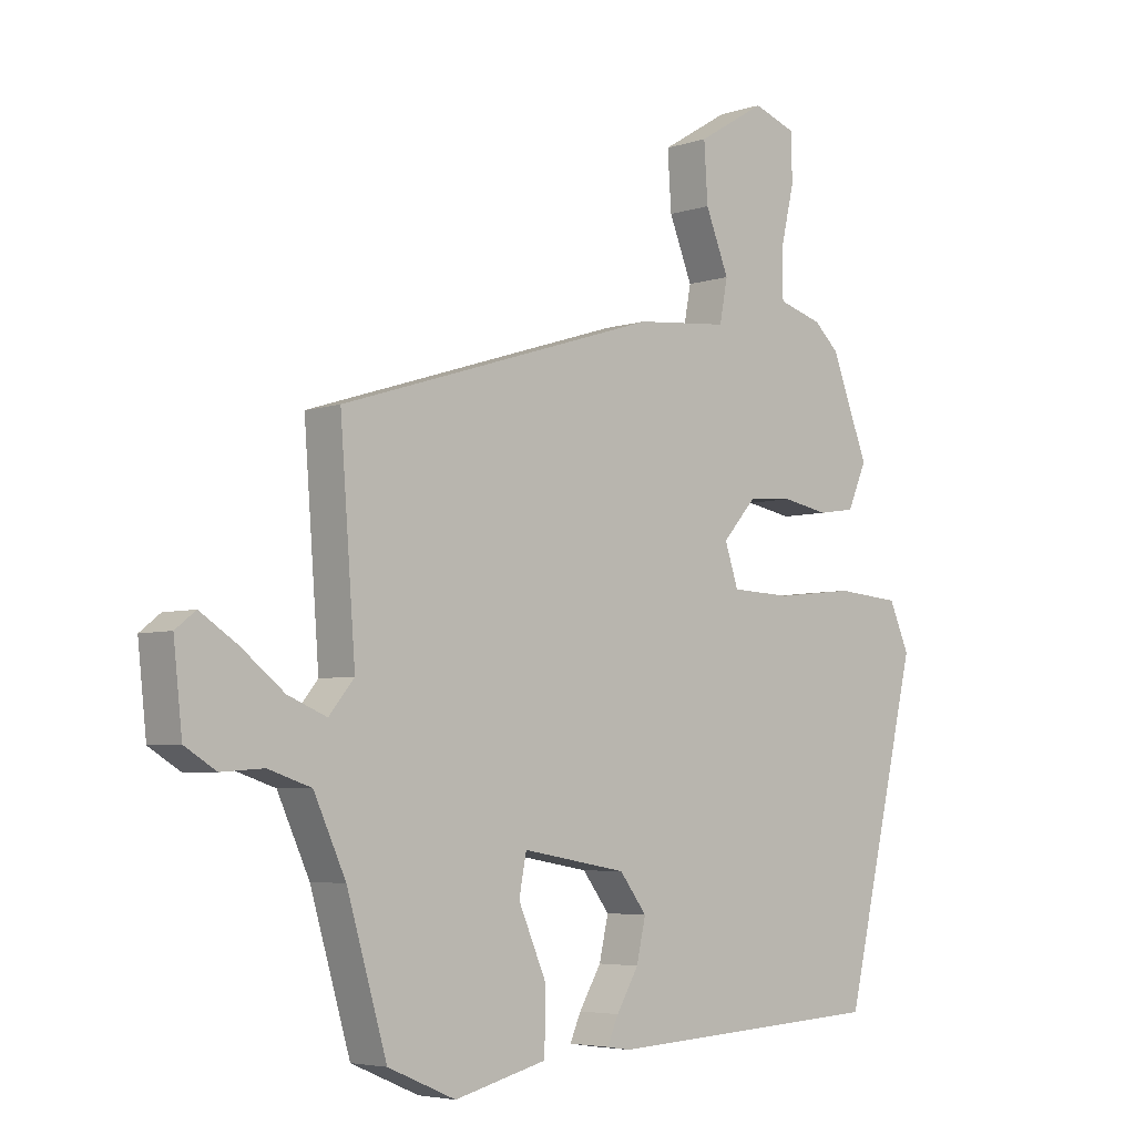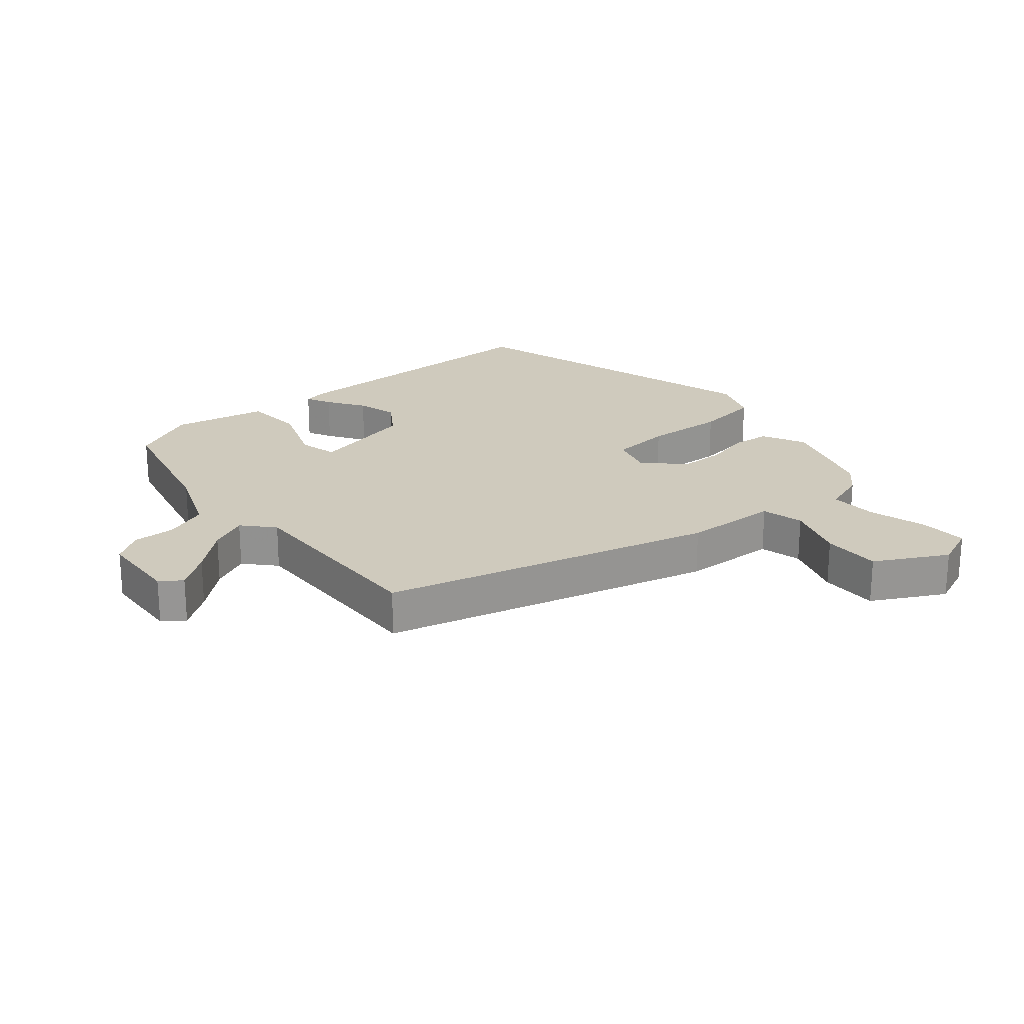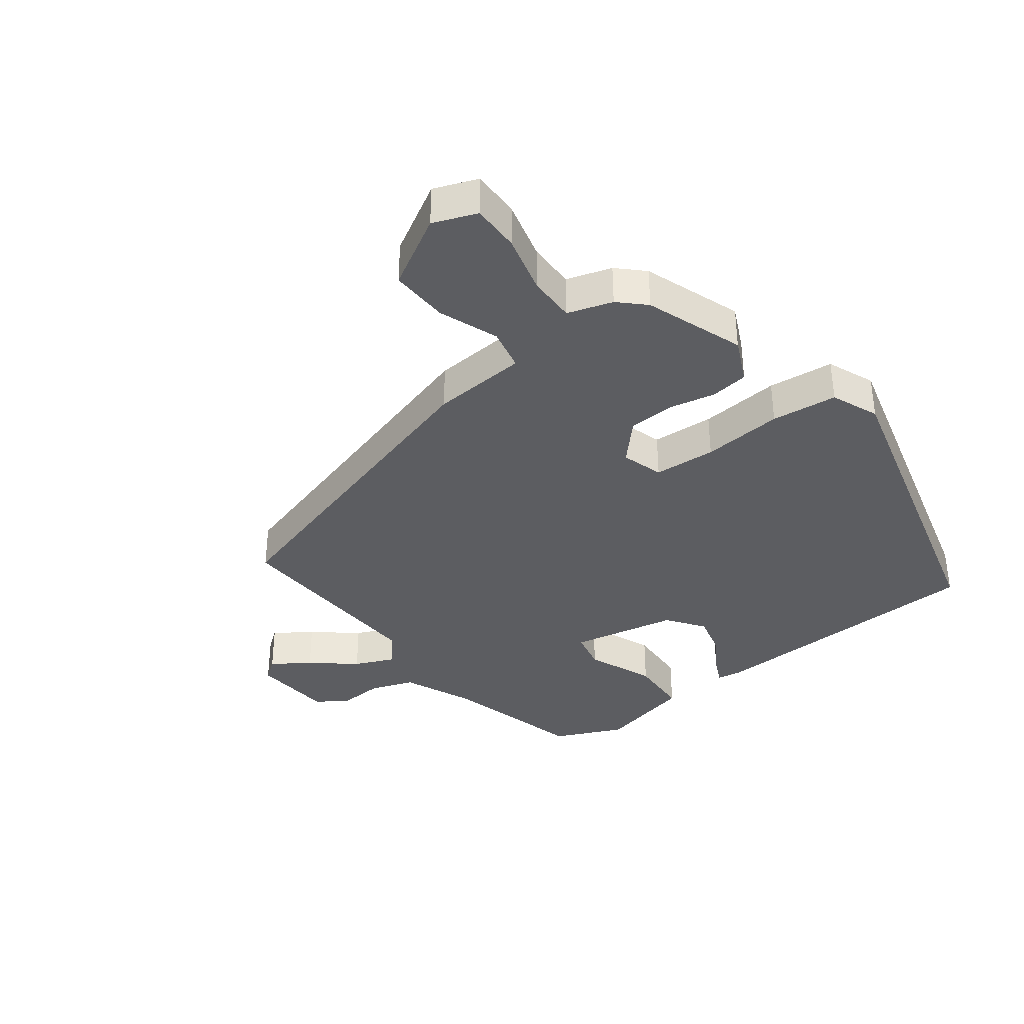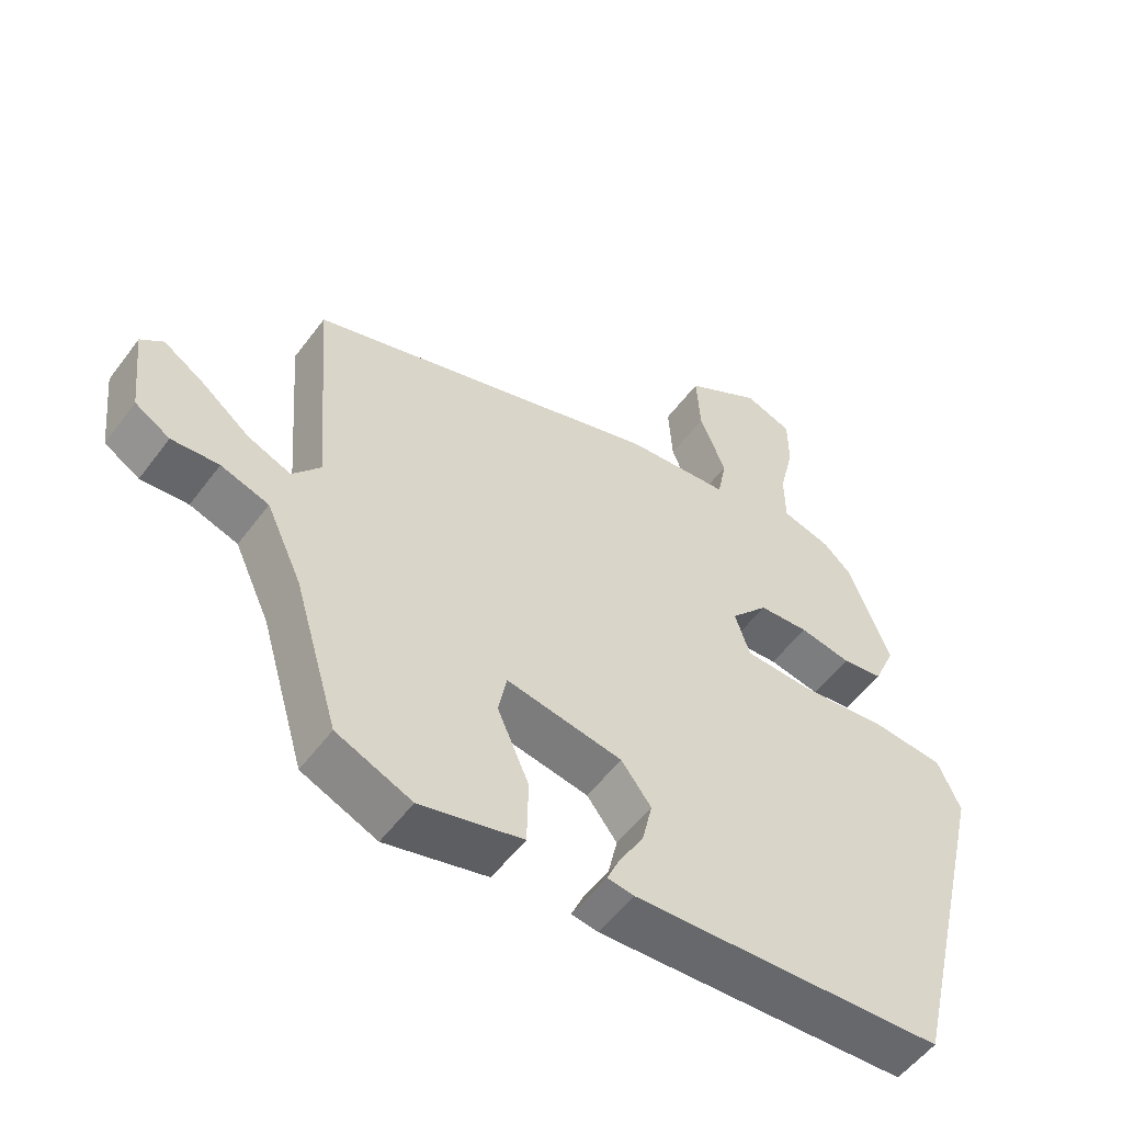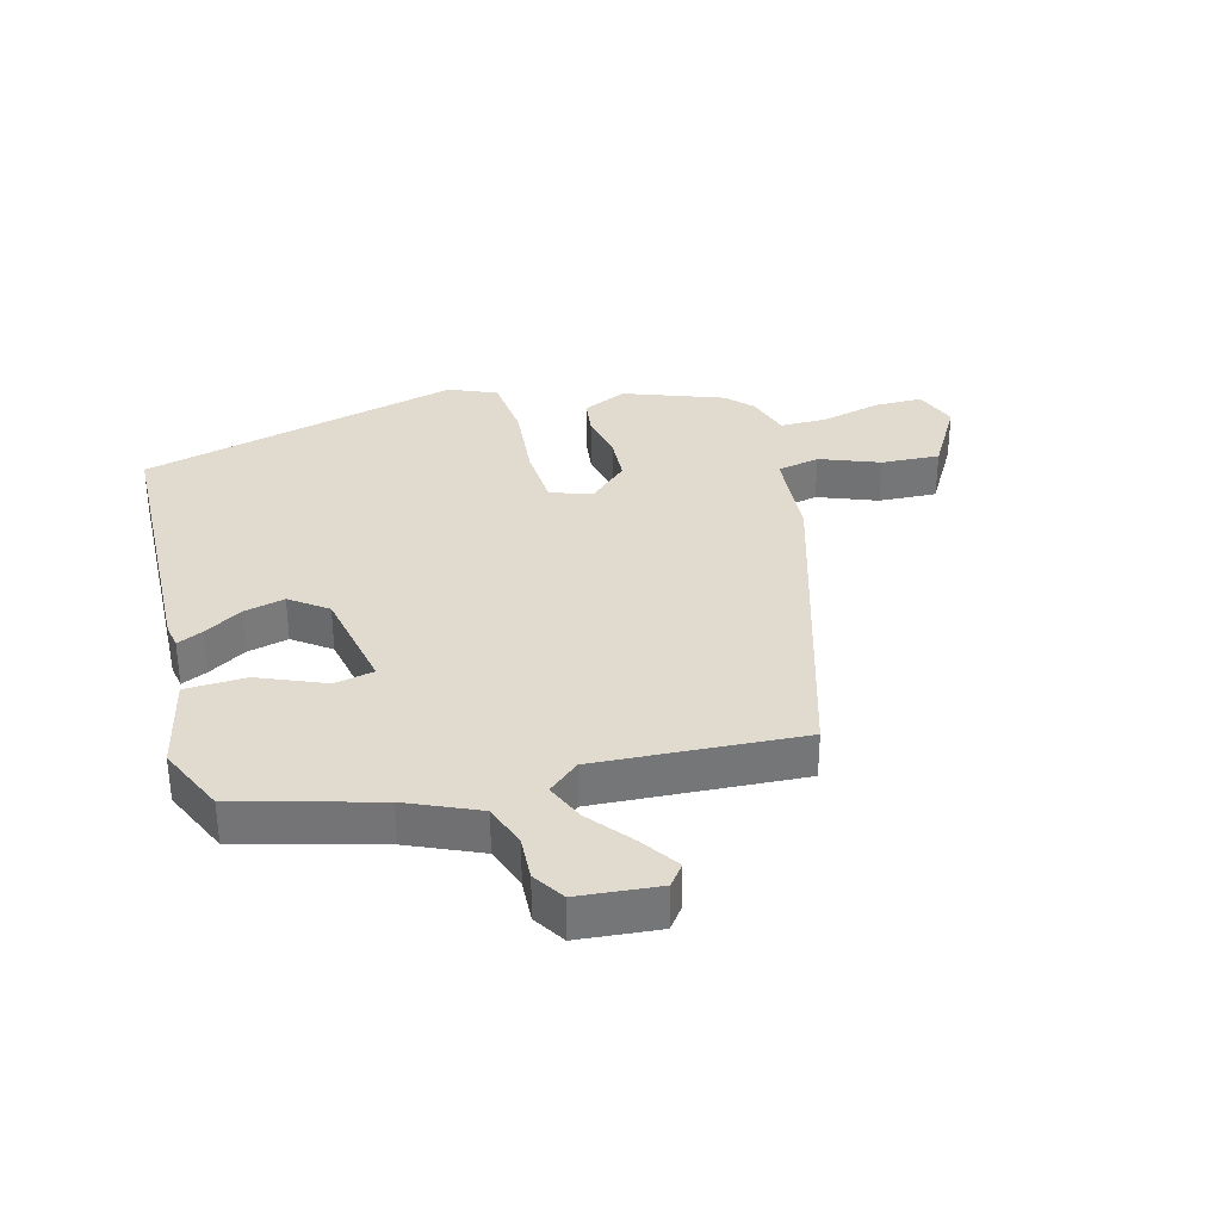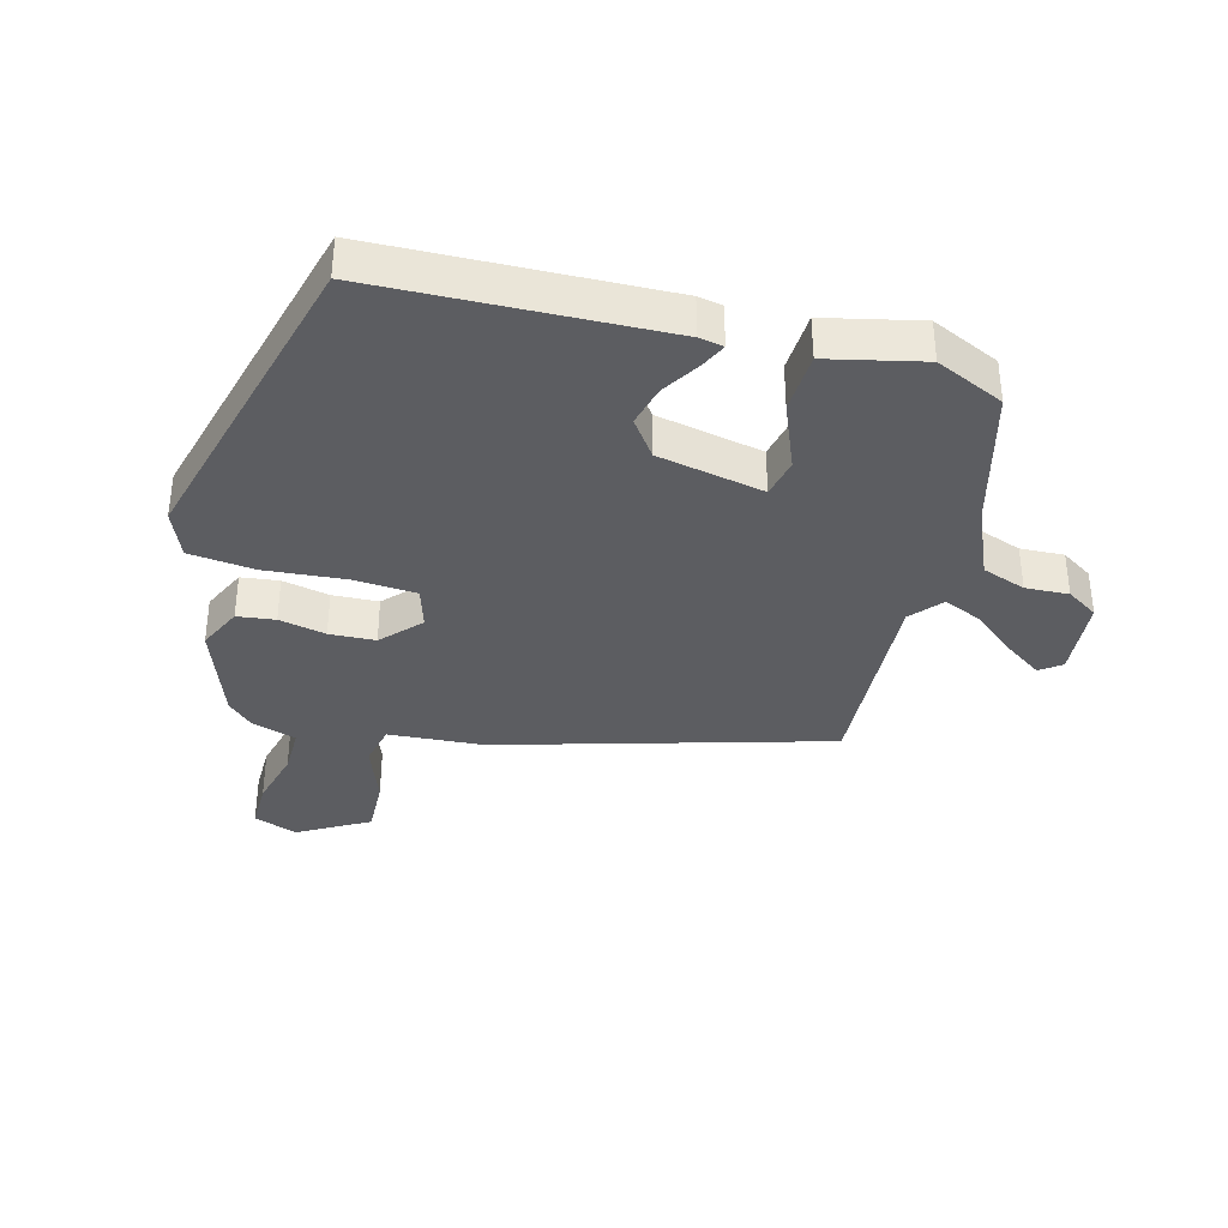
<metadata>
{"format":"obj","ext":"obj","renderer":"f3d","projection":"perspective","resolution":1024,"background":"white","views":[{"elev":-4.8,"azim":-43.8,"up":"+Z"},{"elev":22.8,"azim":-42.9,"up":"+Y"},{"elev":-36.7,"azim":35.8,"up":"+Y"},{"elev":-54.1,"azim":-35.9,"up":"+Z"},{"elev":33.7,"azim":-106.1,"up":"+Y"},{"elev":-36.3,"azim":163.6,"up":"+Y"}]}
</metadata>
<code>
v 0.39 0.07 0.473
v 0.45 0.07 0.317
v 0.419 0.07 0.246
v 0.359 0.07 0.237
v 0.284 0.07 0.251
v 0.211 0.07 0.246
v 0.156 0.07 0.184
v 0.178 0.07 0.118
v 0.277 0.07 0.114
v 0.405 0.07 0.128
v 0.51 0.07 0.119
v 0.543 0.07 0.044
v 0.421 0.07 -0.471
v -0.034 0.07 -0.496
v -0.073 0.07 -0.49
v -0.055 0.07 -0.449
v -0.019 0.07 -0.388
v -0.004 0.07 -0.322
v -0.048 0.07 -0.264
v -0.218 0.07 -0.234
v -0.23 0.07 -0.297
v -0.184 0.07 -0.403
v -0.186 0.07 -0.5
v -0.336 0.07 -0.538
v -0.446 0.07 -0.491
v -0.511 0.07 -0.27
v -0.563 0.07 -0.157
v -0.633 0.07 -0.134
v -0.702 0.07 -0.139
v -0.753 0.07 -0.108
v -0.767 0.07 0.021
v -0.734 0.07 0.047
v -0.674 0.07 0.008
v -0.604 0.07 -0.047
v -0.541 0.07 -0.073
v -0.5 0.07 -0.023
v -0.525 0.07 0.305
v -0.004 0.07 0.469
v 0.147 0.07 0.483
v 0.16 0.07 0.551
v 0.122 0.07 0.645
v 0.116 0.07 0.738
v 0.227 0.07 0.805
v 0.297 0.07 0.78
v 0.298 0.07 0.703
v 0.276 0.07 0.608
v 0.277 0.07 0.532
v 0.349 0.07 0.511
v 0.39 0 0.473
v 0.45 0 0.317
v 0.419 0 0.246
v 0.359 0 0.237
v 0.284 0 0.251
v 0.211 0 0.246
v 0.156 0 0.184
v 0.178 0 0.118
v 0.277 0 0.114
v 0.405 0 0.128
v 0.51 0 0.119
v 0.543 0 0.044
v 0.421 0 -0.471
v -0.034 0 -0.496
v -0.073 0 -0.49
v -0.055 0 -0.449
v -0.019 0 -0.388
v -0.004 0 -0.322
v -0.048 0 -0.264
v -0.218 0 -0.234
v -0.23 0 -0.297
v -0.184 0 -0.403
v -0.186 0 -0.5
v -0.336 0 -0.538
v -0.446 0 -0.491
v -0.511 0 -0.27
v -0.563 0 -0.157
v -0.633 0 -0.134
v -0.702 0 -0.139
v -0.753 0 -0.108
v -0.767 0 0.021
v -0.734 0 0.047
v -0.674 0 0.008
v -0.604 0 -0.047
v -0.541 0 -0.073
v -0.5 0 -0.023
v -0.525 0 0.305
v -0.004 0 0.469
v 0.147 0 0.483
v 0.16 0 0.551
v 0.122 0 0.645
v 0.116 0 0.738
v 0.227 0 0.805
v 0.297 0 0.78
v 0.298 0 0.703
v 0.276 0 0.608
v 0.277 0 0.532
v 0.349 0 0.511
f 47 48 1 2
f 43 44 45 46
f 43 46 47
f 40 41 42 43
f 39 40 43 47
f 36 37 38 39
f 35 36 39 47
f 31 32 33 34
f 29 30 31 34
f 28 29 34 35
f 27 28 35
f 26 27 35 47
f 21 22 23 24
f 20 21 24 25
f 14 15 16 17
f 14 17 18
f 13 14 18
f 12 13 18 19
f 9 10 11 12
f 8 9 12 19
f 2 3 4 5
f 2 5 6
f 47 2 6
f 20 25 26 47
f 20 47 6 7
f 7 8 19 20
f 50 49 96 95
f 94 93 92 91
f 95 94 91
f 91 90 89 88
f 95 91 88 87
f 87 86 85 84
f 95 87 84 83
f 82 81 80 79
f 82 79 78 77
f 83 82 77 76
f 83 76 75
f 95 83 75 74
f 72 71 70 69
f 73 72 69 68
f 65 64 63 62
f 66 65 62
f 66 62 61
f 67 66 61 60
f 60 59 58 57
f 67 60 57 56
f 53 52 51 50
f 54 53 50
f 54 50 95
f 95 74 73 68
f 55 54 95 68
f 68 67 56 55
f 1 49 50 2
f 2 50 51 3
f 3 51 52 4
f 4 52 53 5
f 5 53 54 6
f 6 54 55 7
f 7 55 56 8
f 8 56 57 9
f 9 57 58 10
f 10 58 59 11
f 11 59 60 12
f 12 60 61 13
f 13 61 62 14
f 14 62 63 15
f 15 63 64 16
f 16 64 65 17
f 17 65 66 18
f 18 66 67 19
f 19 67 68 20
f 20 68 69 21
f 21 69 70 22
f 22 70 71 23
f 23 71 72 24
f 24 72 73 25
f 25 73 74 26
f 26 74 75 27
f 27 75 76 28
f 28 76 77 29
f 29 77 78 30
f 30 78 79 31
f 31 79 80 32
f 32 80 81 33
f 33 81 82 34
f 34 82 83 35
f 35 83 84 36
f 36 84 85 37
f 37 85 86 38
f 38 86 87 39
f 39 87 88 40
f 40 88 89 41
f 41 89 90 42
f 42 90 91 43
f 43 91 92 44
f 44 92 93 45
f 45 93 94 46
f 46 94 95 47
f 47 95 96 48
f 48 96 49 1

</code>
